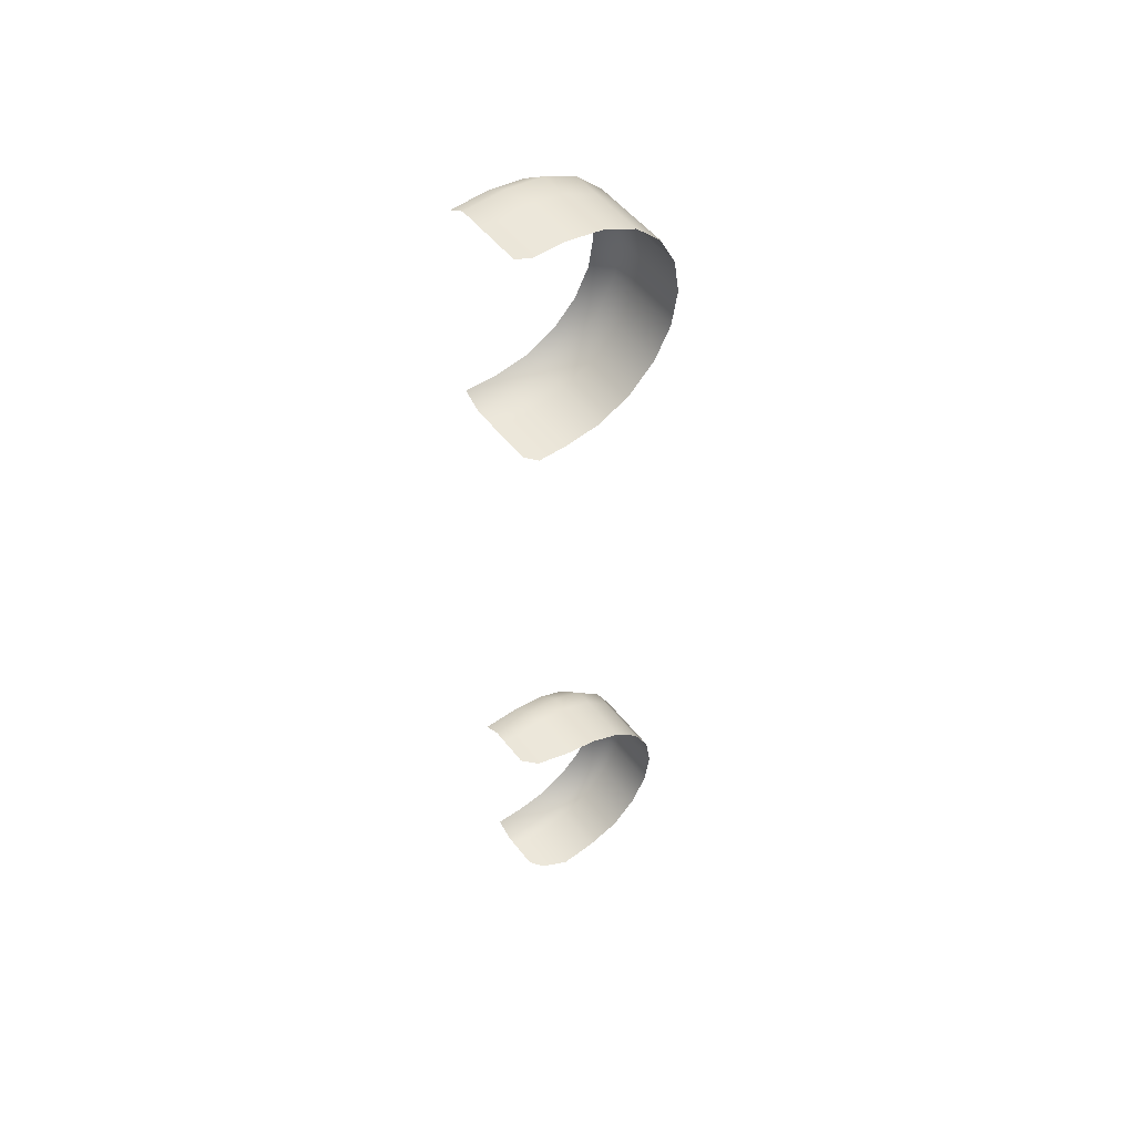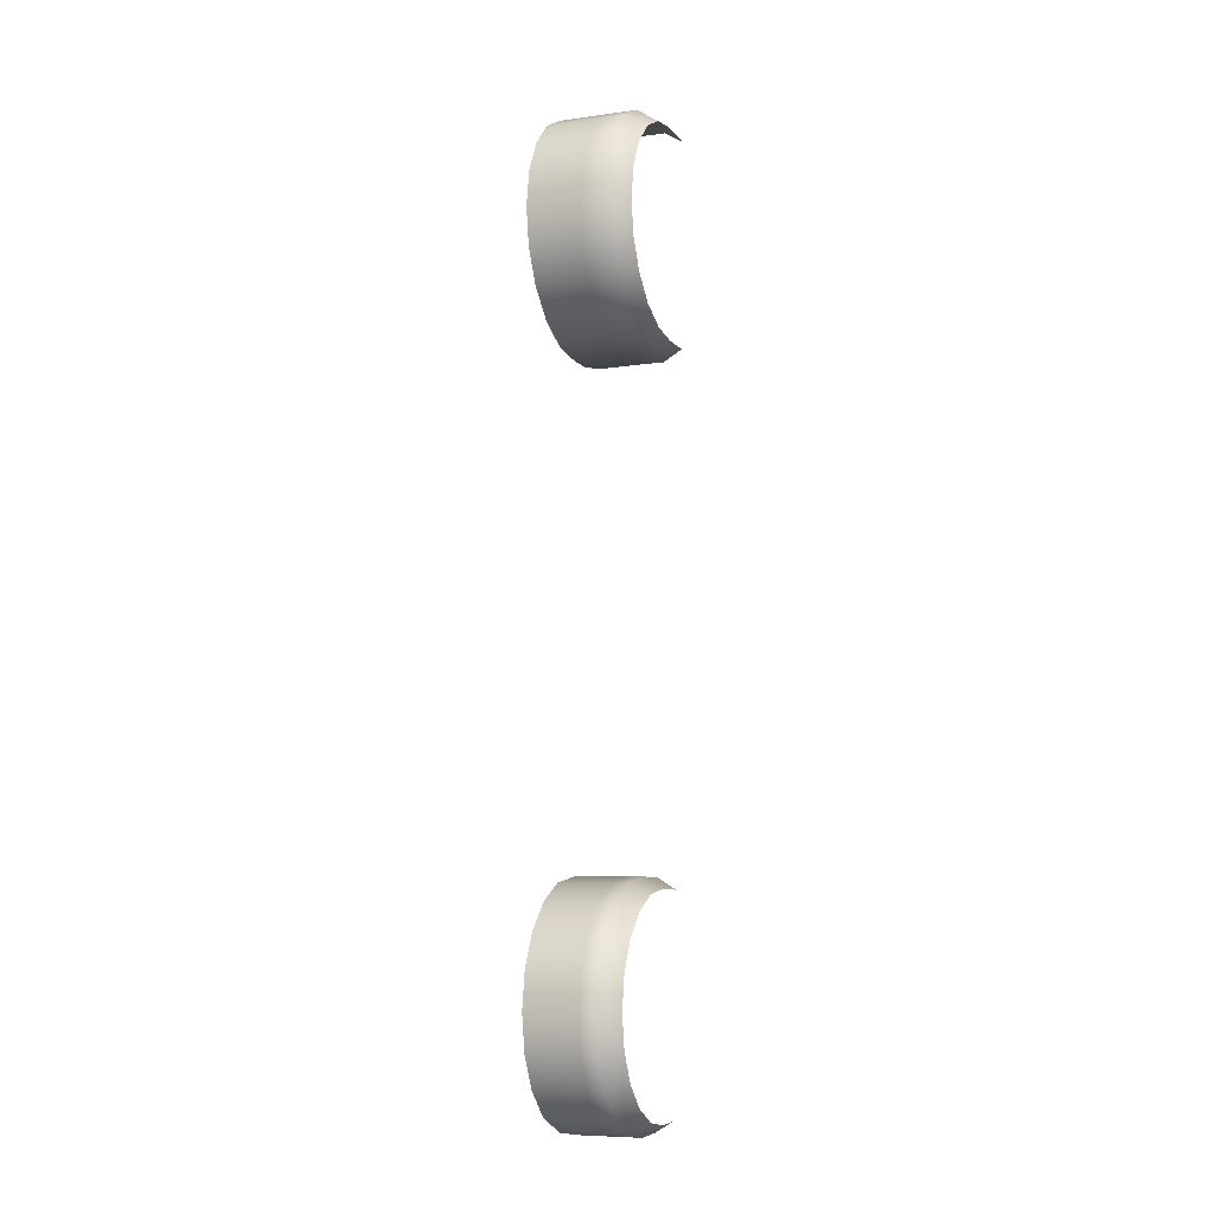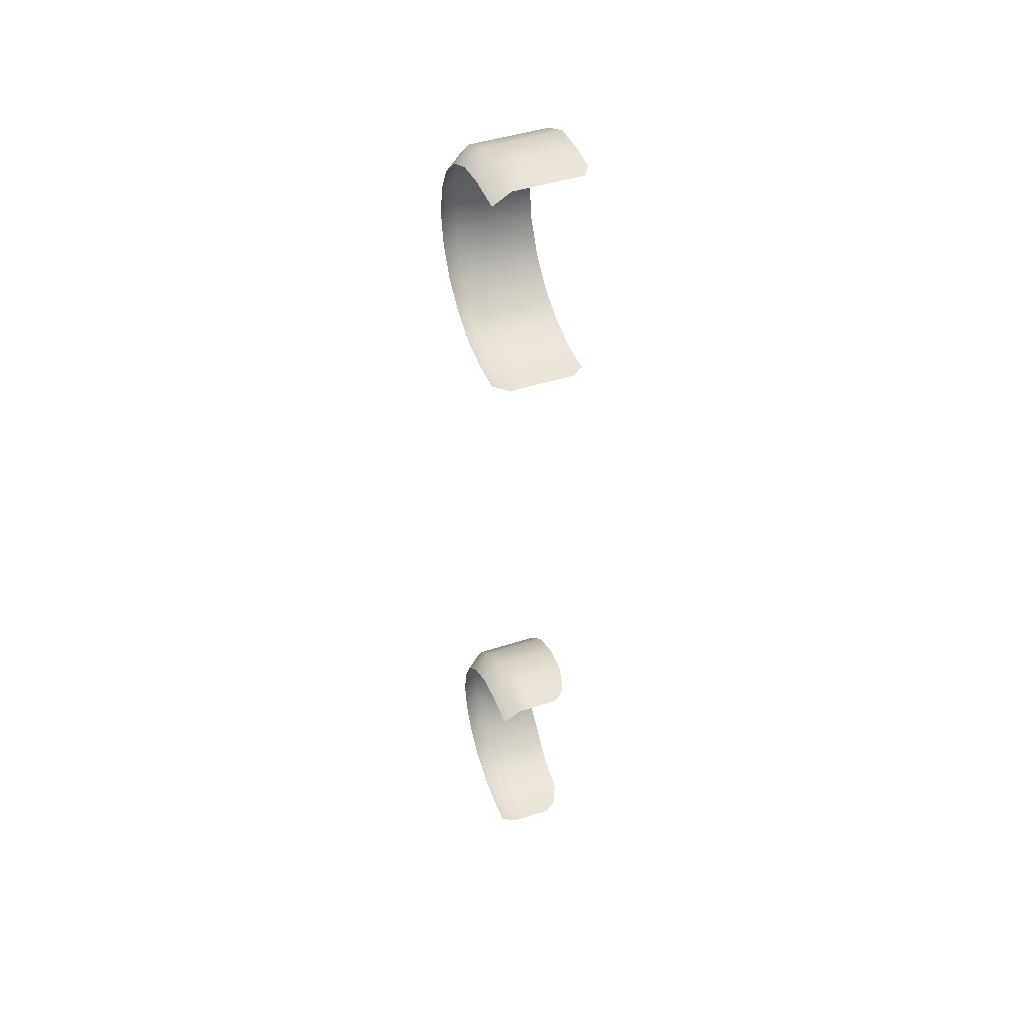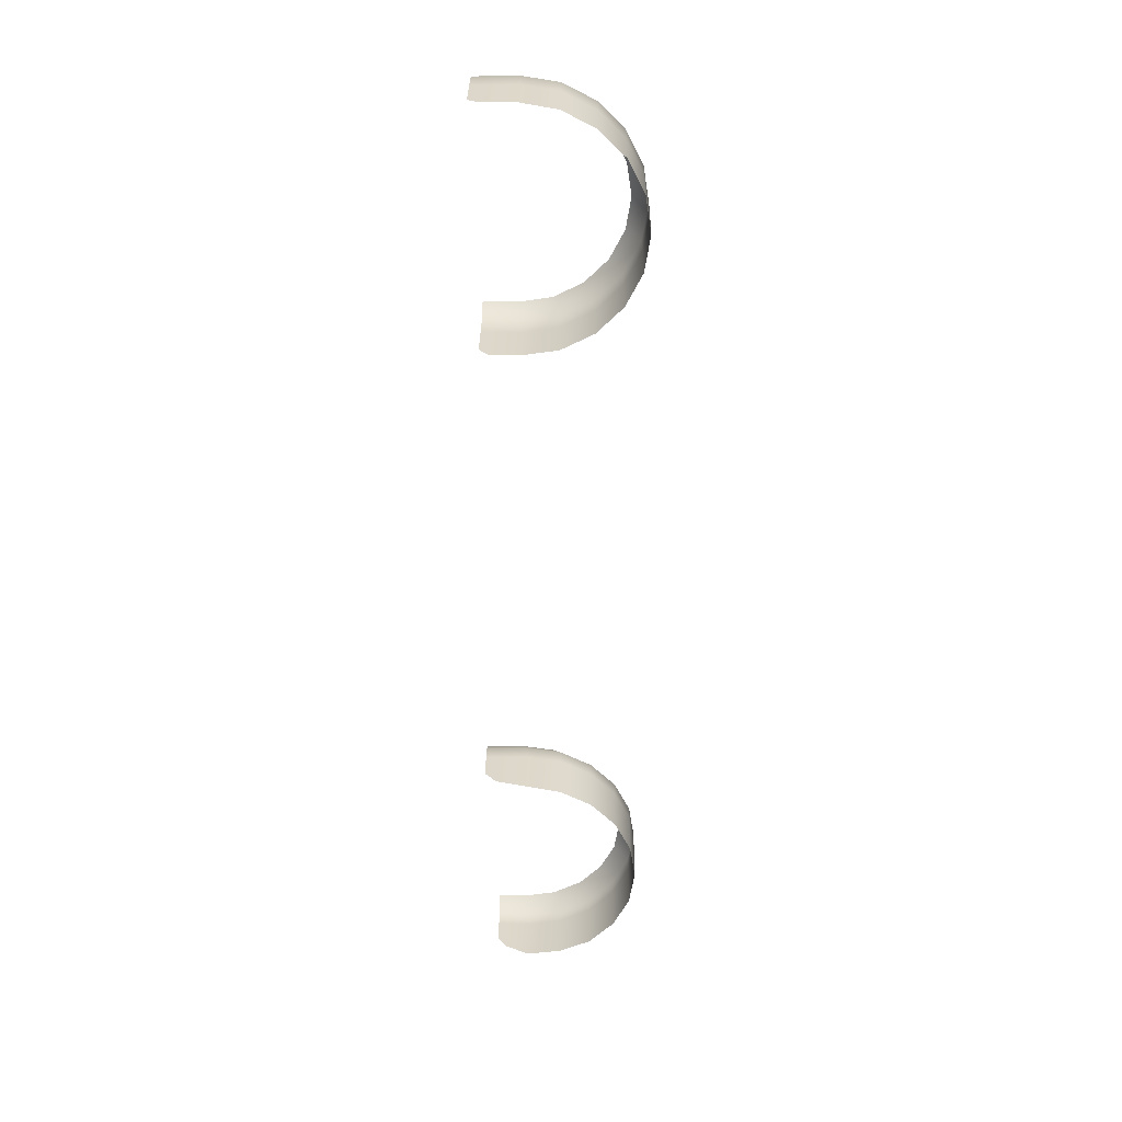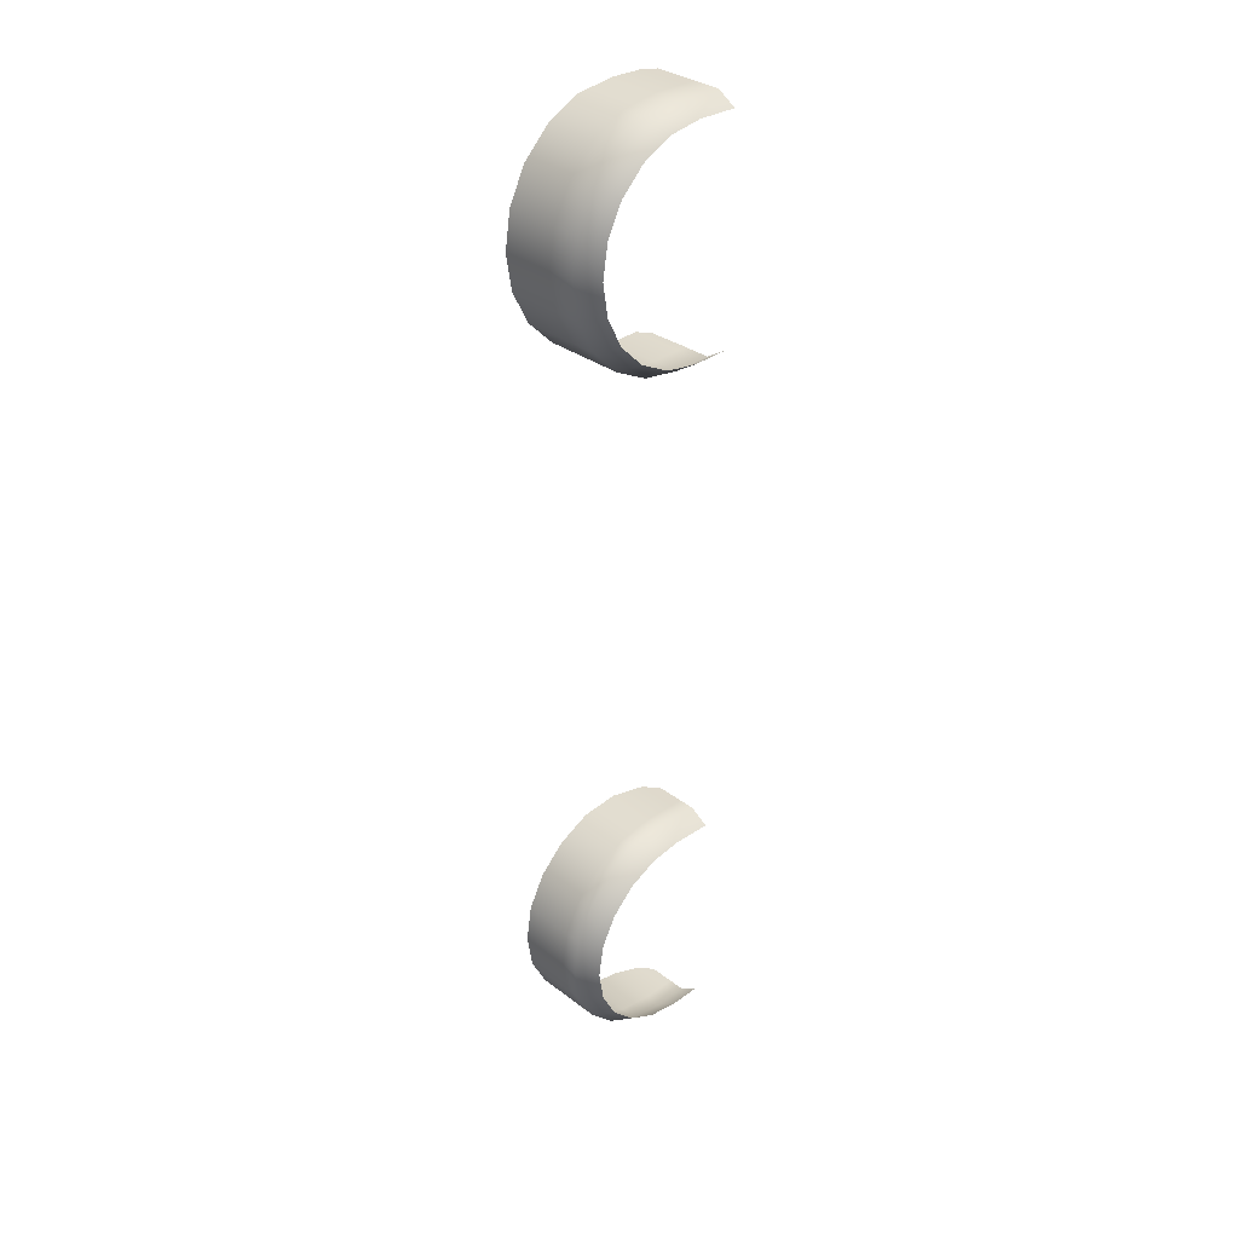
<metadata>
{"format":"obj","ext":"obj","renderer":"f3d","projection":"perspective","resolution":1024,"background":"white","views":[{"elev":51.7,"azim":53.2,"up":"+Z"},{"elev":-7.8,"azim":-159.0,"up":"+Z"},{"elev":45.4,"azim":-20.6,"up":"+Z"},{"elev":30.9,"azim":90.7,"up":"+Z"},{"elev":32.9,"azim":-133.9,"up":"+Z"}]}
</metadata>
<code>
g default
v 93.09 154.6 -392.9
v 93.09 148.2 -405.5
v 93.09 138.3 -415.4
v 92.12 125.9 -421.8
v 91.63 112.1 -424
v 92.36 112.1 -334
v 93.09 125.9 -336.2
v 93.09 138.3 -342.6
v 93.09 148.2 -352.6
v 93.09 154.6 -365.1
v 93.09 156.8 -379
v 66.64 154.6 -392.9
v 66.64 148.2 -405.5
v 66.64 138.3 -415.4
v 66.64 125.9 -421.8
v 66.64 112.1 -424
v 66.64 112.1 -334
v 66.64 125.9 -336.2
v 66.64 138.3 -342.6
v 66.64 148.2 -352.6
v 66.64 154.6 -365.1
v 66.64 156.8 -379
v 82.35 99.22 -423.7
v 66.64 99.22 -423.7
v 83.82 95.45 -334.4
v 66.64 95.45 -334.4
v 59.52 148.9 -391.6
v 59.52 143.2 -402.9
v 59.52 134.2 -411.8
v 59.52 123 -417.6
v 59.52 110.5 -419.6
v 59.52 110.5 -338.5
v 59.52 123 -340.4
v 59.52 134.2 -346.2
v 59.52 143.2 -355.2
v 59.52 148.9 -366.5
v 59.52 150.9 -379
v 59.52 99.22 -419.3
v 59.52 95.45 -338.8
v 72.99 95.45 -334.4
v 72.99 112.1 -334
v 72.99 125.9 -336.2
v 72.99 138.3 -342.6
v 72.99 148.2 -352.6
v 72.99 154.6 -365.1
v 72.99 156.8 -379
v 72.99 154.6 -392.9
v 72.99 148.2 -405.5
v 72.99 138.3 -415.4
v 72.99 125.9 -421.8
v 72.99 112.1 -424
v 72.99 99.22 -423.7
v 89.09 100.2 -334.3
v 72.99 100.2 -334.3
v 66.64 100.2 -334.3
v 59.52 99.74 -338.7
v 87.24 102.7 -423.8
v 72.99 102.7 -423.8
v 66.64 102.7 -423.8
v 59.52 102.2 -419.4
v 93.09 154.6 -114
v 93.09 148.2 -126.5
v 93.09 138.3 -136.5
v 93.09 125.9 -142.8
v 92.72 112.1 -145
v 92.36 112.1 -55.09
v 93.09 125.9 -57.29
v 93.09 138.3 -63.68
v 93.09 148.2 -73.63
v 93.09 154.6 -86.17
v 93.09 156.8 -100.1
v 62.89 154.6 -114
v 62.89 148.2 -126.5
v 62.89 138.3 -136.5
v 62.89 125.9 -142.8
v 62.89 112.1 -145
v 62.89 112.1 -55.09
v 62.89 125.9 -57.29
v 62.89 138.3 -63.68
v 62.89 148.2 -73.63
v 62.89 154.6 -86.17
v 62.89 156.8 -100.1
v 88.2 97.32 -144.9
v 62.89 97.32 -144.7
v 89.17 95.45 -55.42
v 62.89 95.45 -55.42
v 55.78 148.9 -112.6
v 55.78 143.2 -123.9
v 55.78 134.2 -132.9
v 55.78 123 -138.6
v 55.78 110.5 -140.6
v 55.78 110.5 -59.5
v 55.78 123 -61.49
v 55.78 134.2 -67.25
v 55.78 143.2 -76.22
v 55.78 148.9 -87.53
v 55.78 150.9 -100.1
v 55.78 97.32 -140.3
v 55.78 95.45 -59.8
v 72.99 95.45 -55.42
v 72.99 112.1 -55.09
v 72.99 125.9 -57.29
v 72.99 138.3 -63.68
v 72.99 148.2 -73.63
v 72.99 154.6 -86.17
v 72.99 156.8 -100.1
v 72.99 154.6 -114
v 72.99 148.2 -126.5
v 72.99 138.3 -136.5
v 72.99 125.9 -142.8
v 72.99 112.1 -145
v 72.99 97.32 -144.7
v 92.05 100.2 -55.32
v 72.99 100.2 -55.32
v 62.89 100.2 -55.32
v 55.78 99.74 -59.71
v 92.77 100.8 -144.8
v 72.99 100.8 -144.8
v 62.89 100.8 -144.8
v 55.78 100.3 -140.4
g wheelwell group7
f 1 47 48 2
f 2 48 49 3
f 3 49 50 4
f 4 50 51 5
f 6 41 42 7
f 7 42 43 8
f 8 43 44 9
f 9 44 45 10
f 10 45 46 11
f 11 46 47 1
f 58 52 23 57
f 6 53 54 41
f 12 27 28 13
f 13 28 29 14
f 14 29 30 15
f 15 30 31 16
f 17 32 33 18
f 18 33 34 19
f 19 34 35 20
f 20 35 36 21
f 21 36 37 22
f 22 37 27 12
f 59 60 38 24
f 55 56 32 17
f 41 54 55 17
f 42 41 17 18
f 43 42 18 19
f 44 43 19 20
f 45 44 20 21
f 46 45 21 22
f 47 46 22 12
f 48 47 12 13
f 49 48 13 14
f 50 49 14 15
f 51 50 15 16
f 59 24 52 58
f 53 25 40 54
f 55 54 40 26
f 26 39 56 55
f 51 58 57 5
f 16 59 58 51
f 16 31 60 59
f 61 107 108 62
f 62 108 109 63
f 63 109 110 64
f 64 110 111 65
f 66 101 102 67
f 67 102 103 68
f 68 103 104 69
f 69 104 105 70
f 70 105 106 71
f 71 106 107 61
f 118 112 83 117
f 66 113 114 101
f 72 87 88 73
f 73 88 89 74
f 74 89 90 75
f 75 90 91 76
f 77 92 93 78
f 78 93 94 79
f 79 94 95 80
f 80 95 96 81
f 81 96 97 82
f 82 97 87 72
f 119 120 98 84
f 115 116 92 77
f 101 114 115 77
f 102 101 77 78
f 103 102 78 79
f 104 103 79 80
f 105 104 80 81
f 106 105 81 82
f 107 106 82 72
f 108 107 72 73
f 109 108 73 74
f 110 109 74 75
f 111 110 75 76
f 119 84 112 118
f 113 85 100 114
f 115 114 100 86
f 86 99 116 115
f 111 118 117 65
f 76 119 118 111
f 76 91 120 119

</code>
